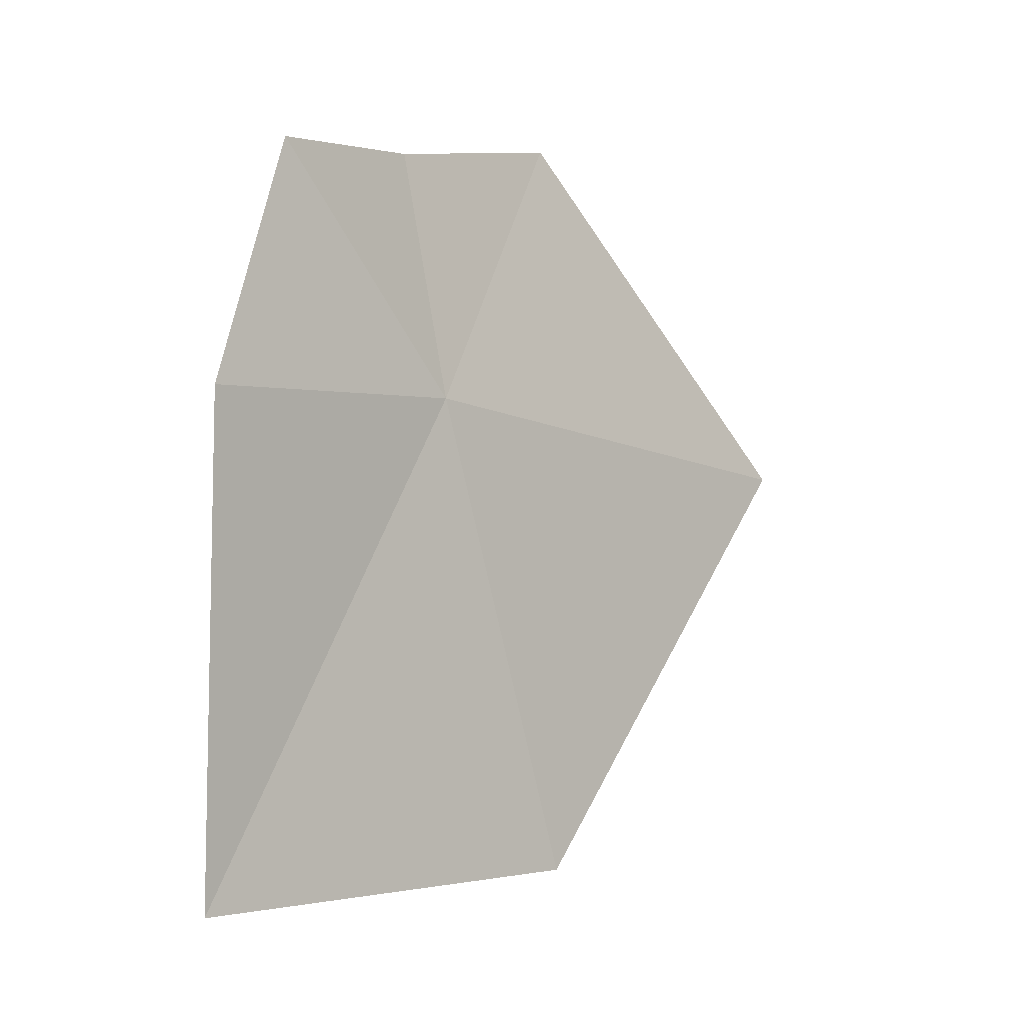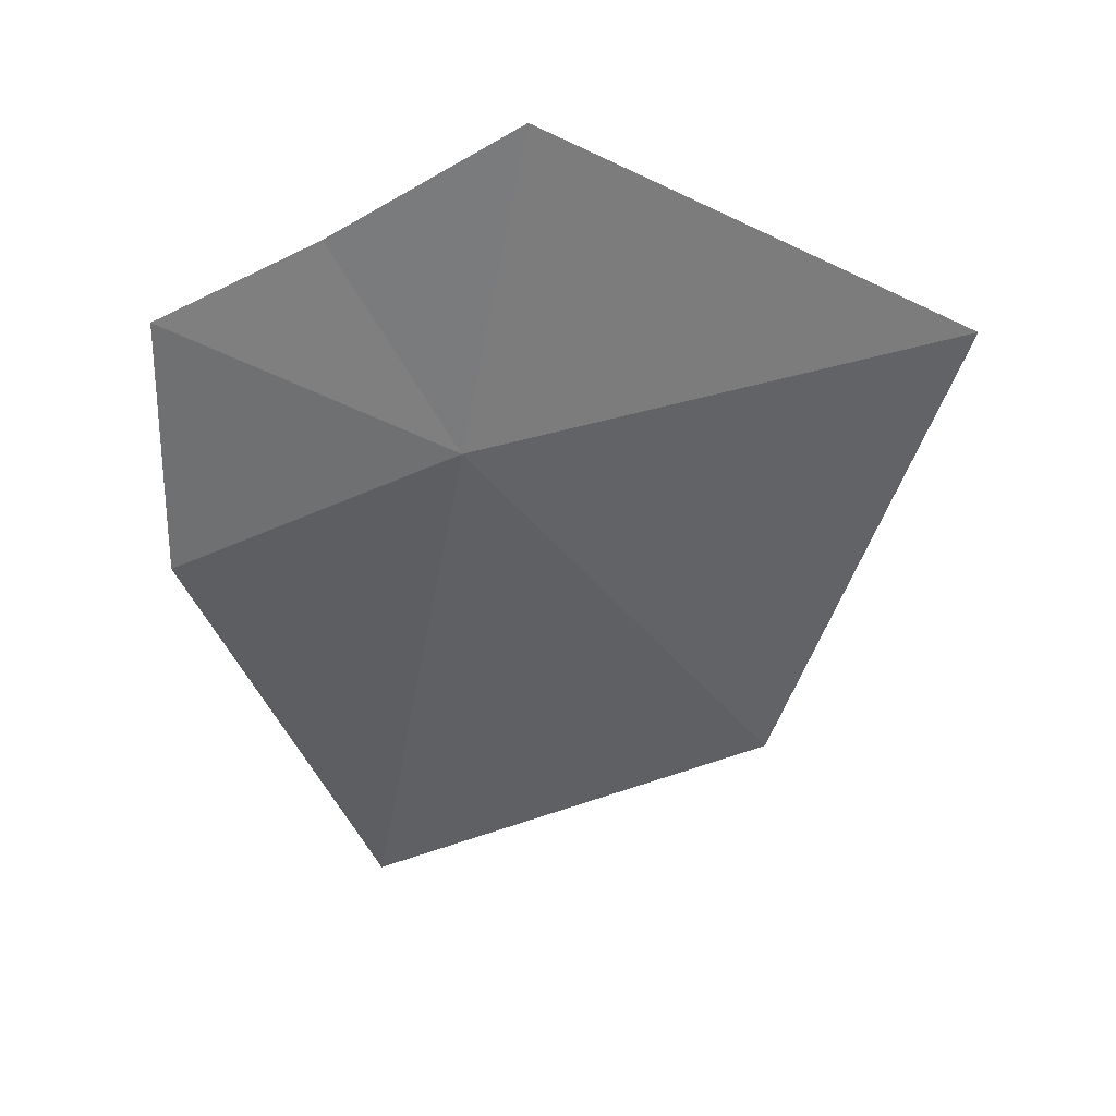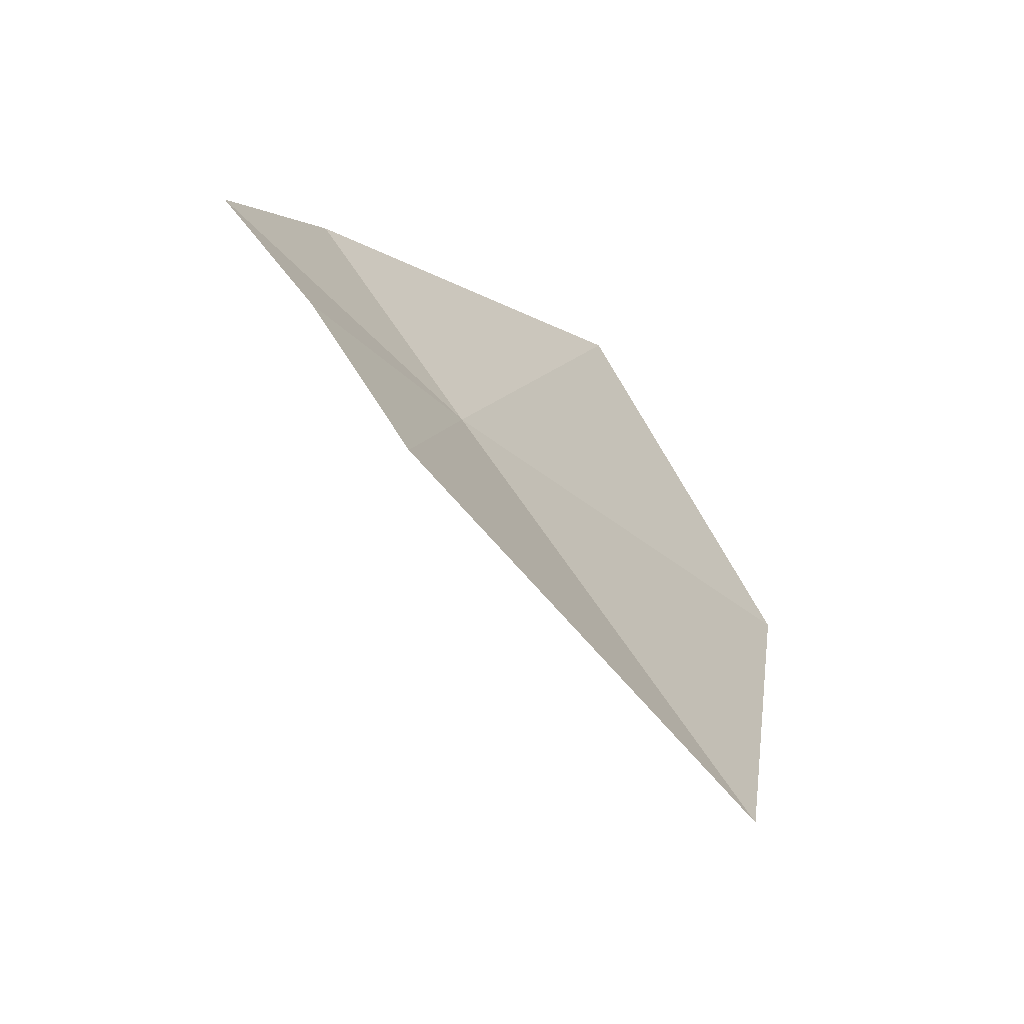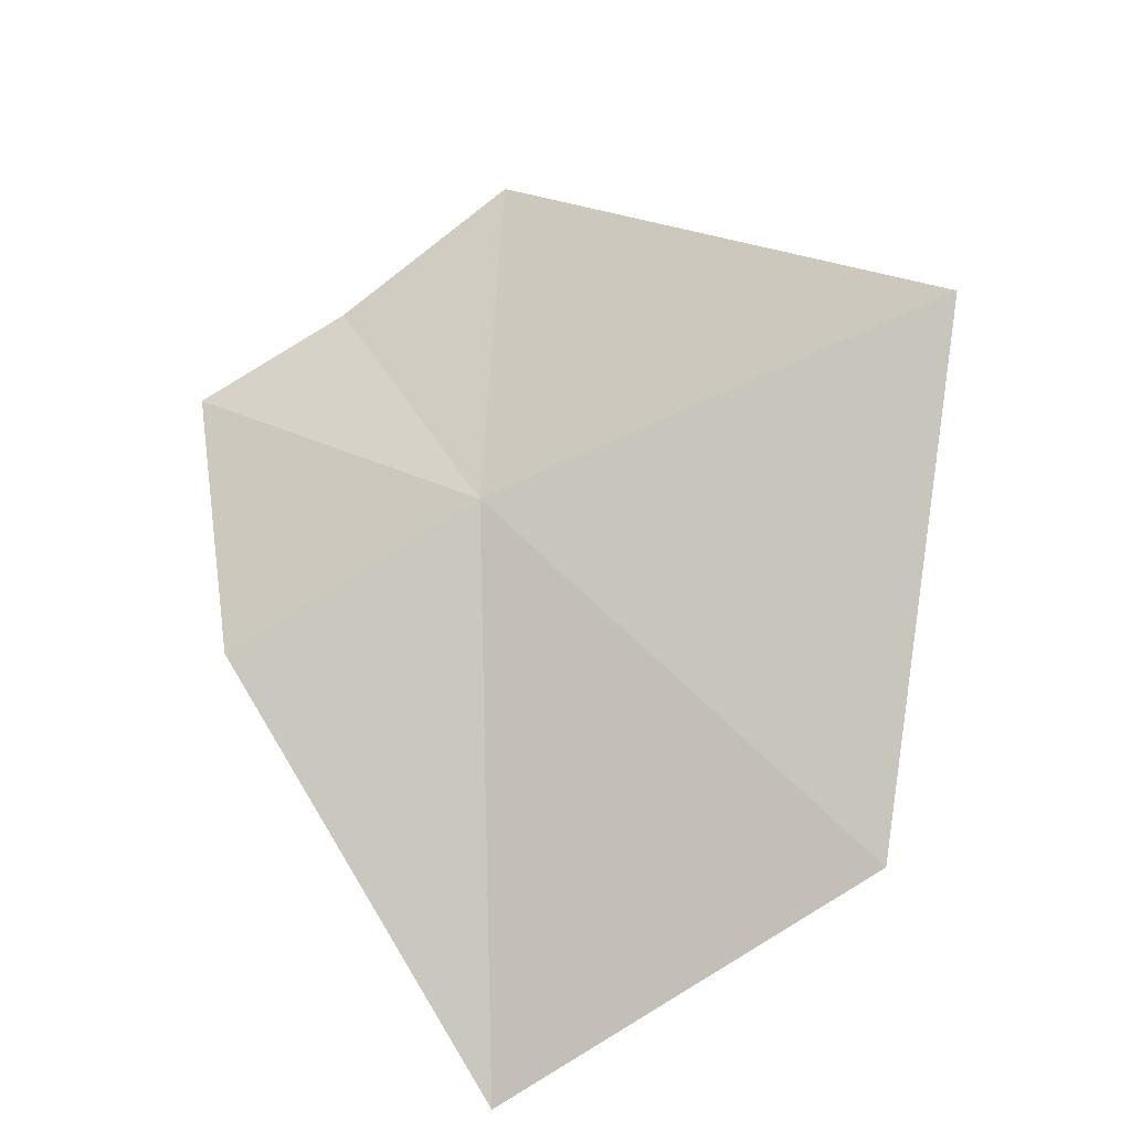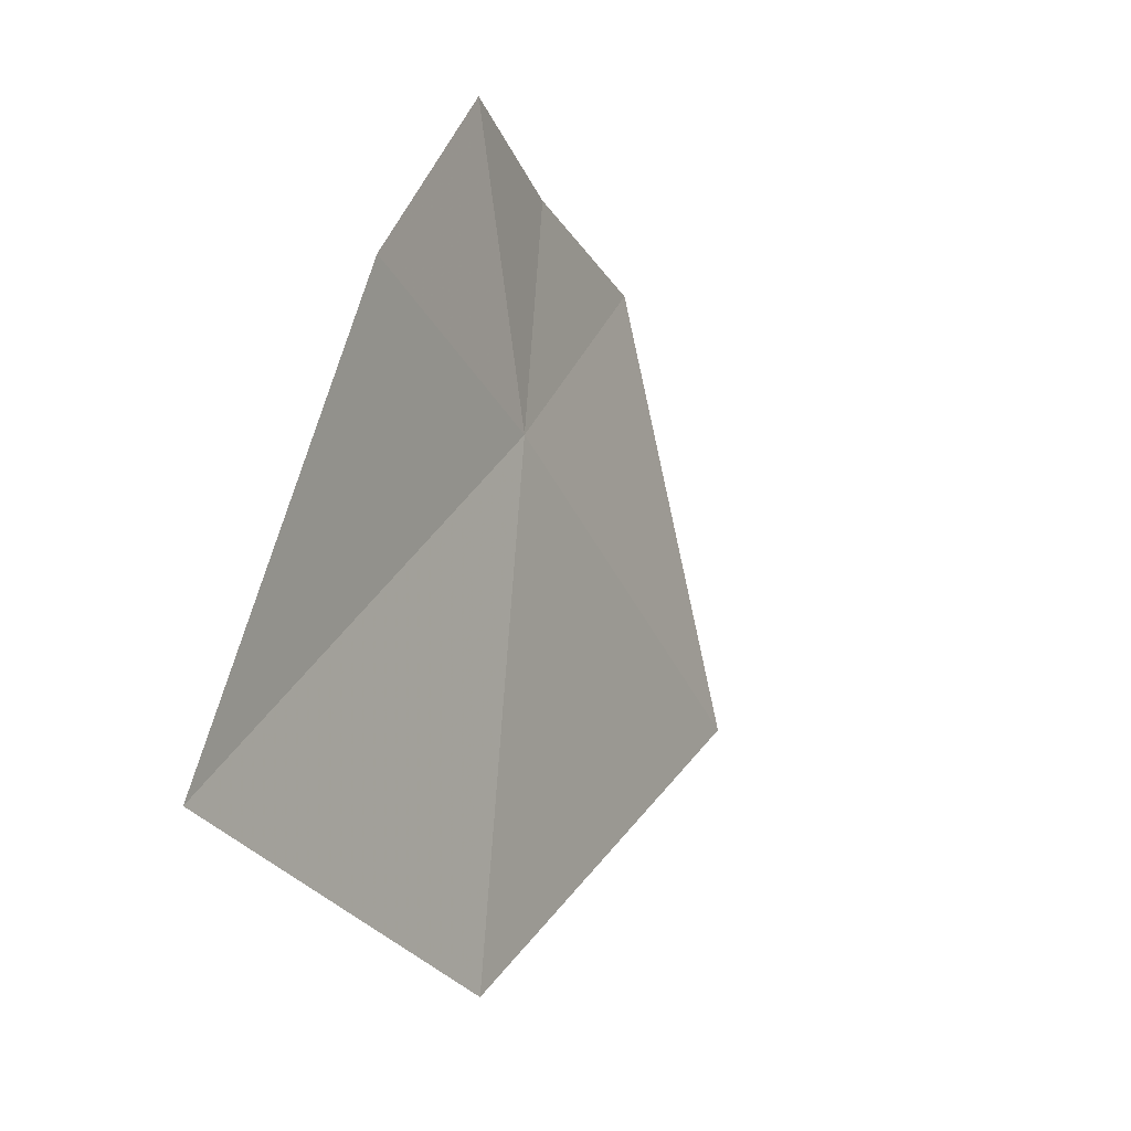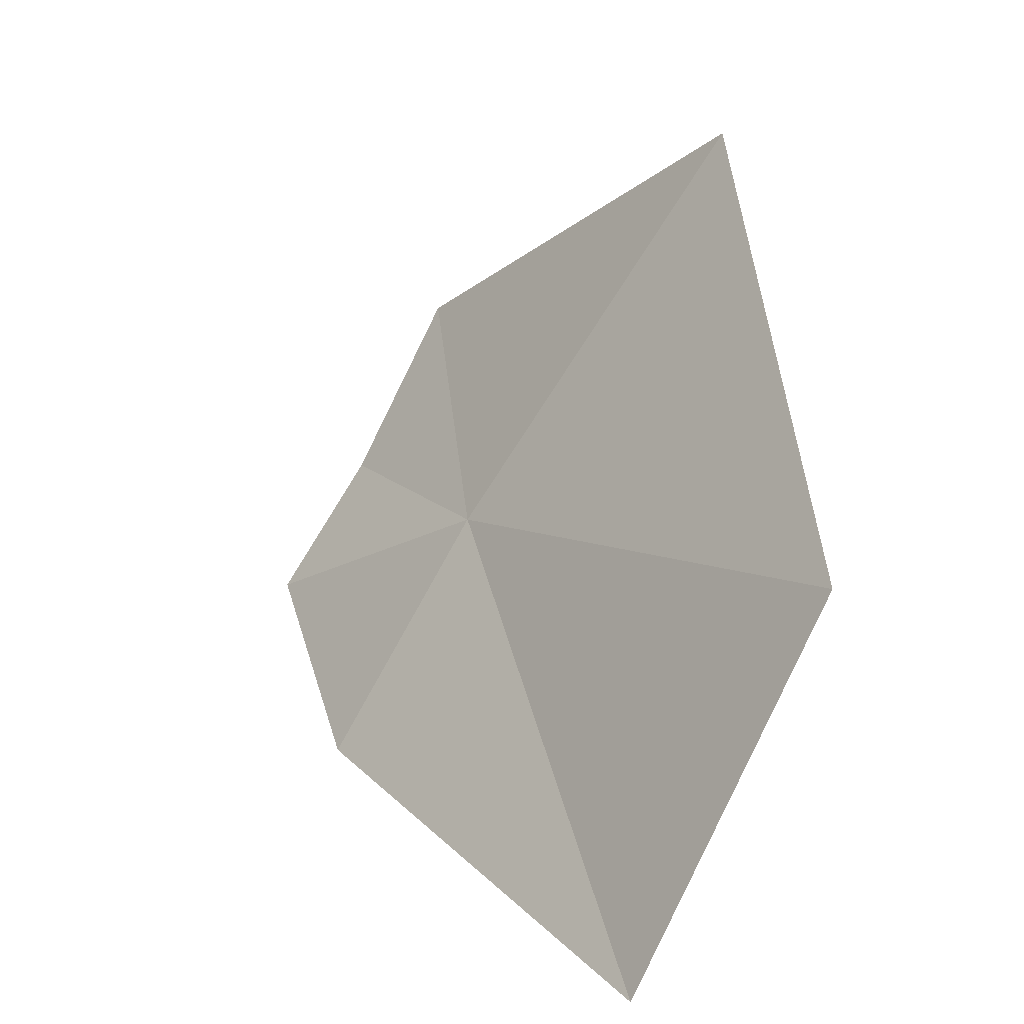
<metadata>
{"format":"obj","ext":"obj","renderer":"f3d","projection":"perspective","resolution":1024,"background":"white","views":[{"elev":-32.6,"azim":90.3,"up":"+Z"},{"elev":15.8,"azim":127.3,"up":"+Z"},{"elev":79.9,"azim":-172.8,"up":"+Z"},{"elev":-34.6,"azim":153.3,"up":"+Z"},{"elev":-56.1,"azim":66.4,"up":"+Z"},{"elev":-57.2,"azim":-171.9,"up":"+Z"}]}
</metadata>
<code>
v -1.929 -17.04 8.075
v -1.431 -17.2 8.846
v -1.049 -17.59 8.591
v -1.292 -17.81 7.682
v -2.4 -17.87 6.193
v -3.235 -16.63 6.735
v -3.091 -15.72 8.47
v -1.837 -16.68 9.214
f 1 3 2
f 1 4 3
f 1 5 4
f 1 6 5
f 1 7 6
f 1 8 7
f 1 2 8

</code>
